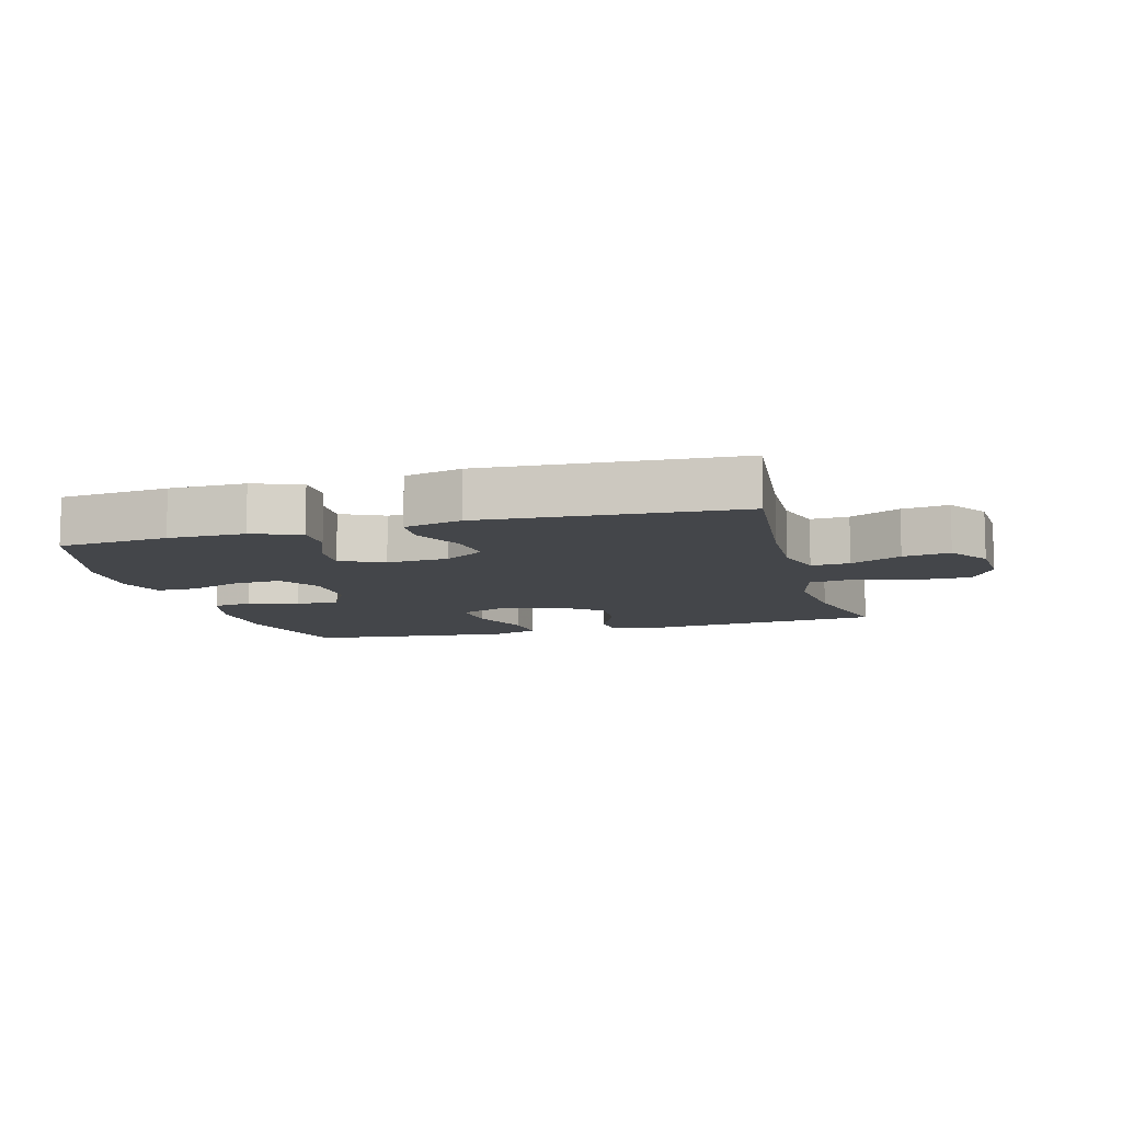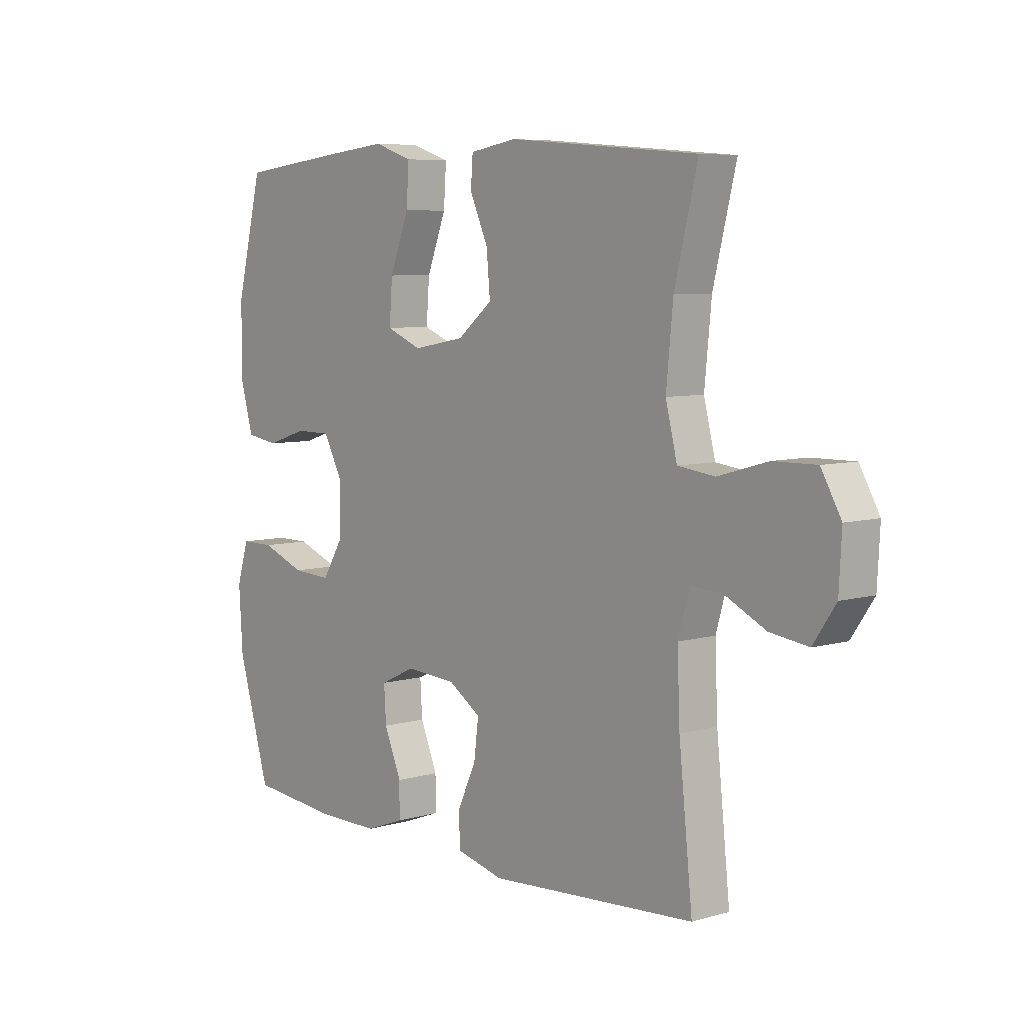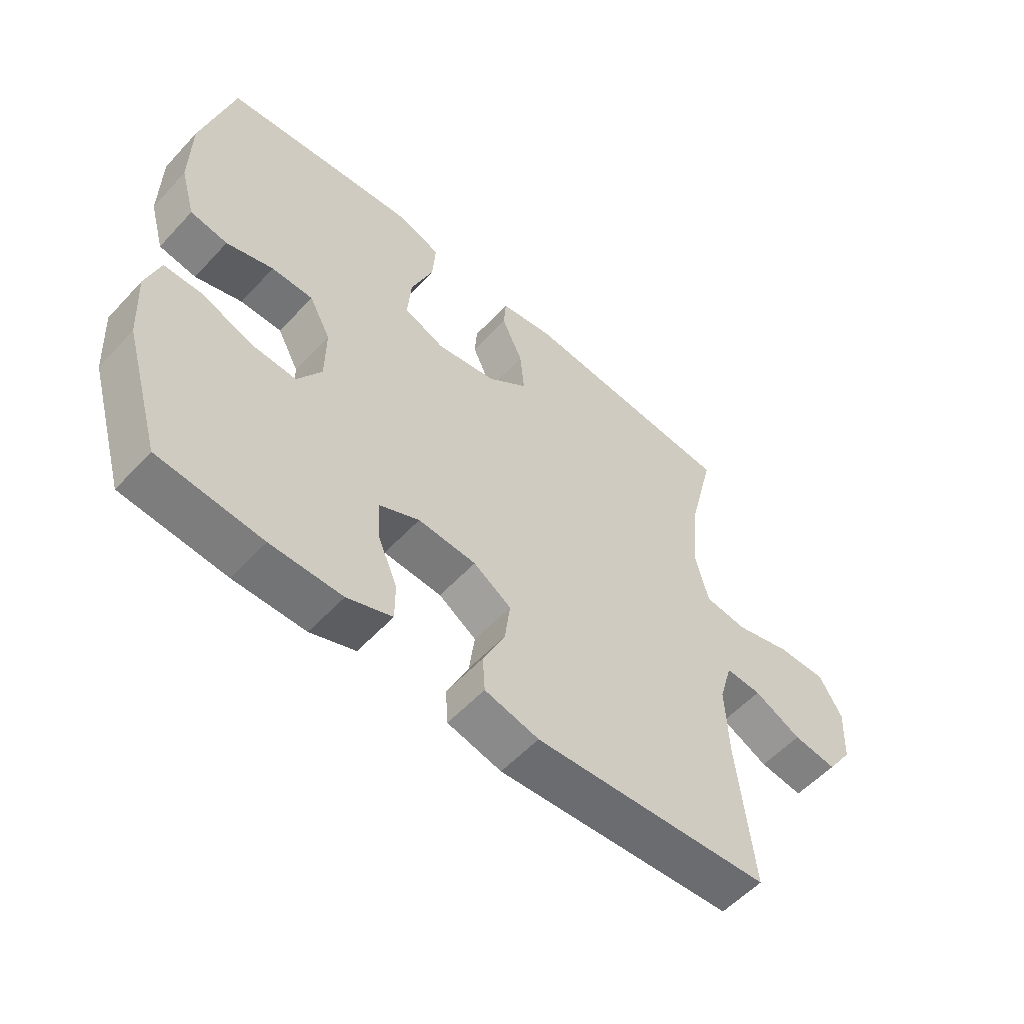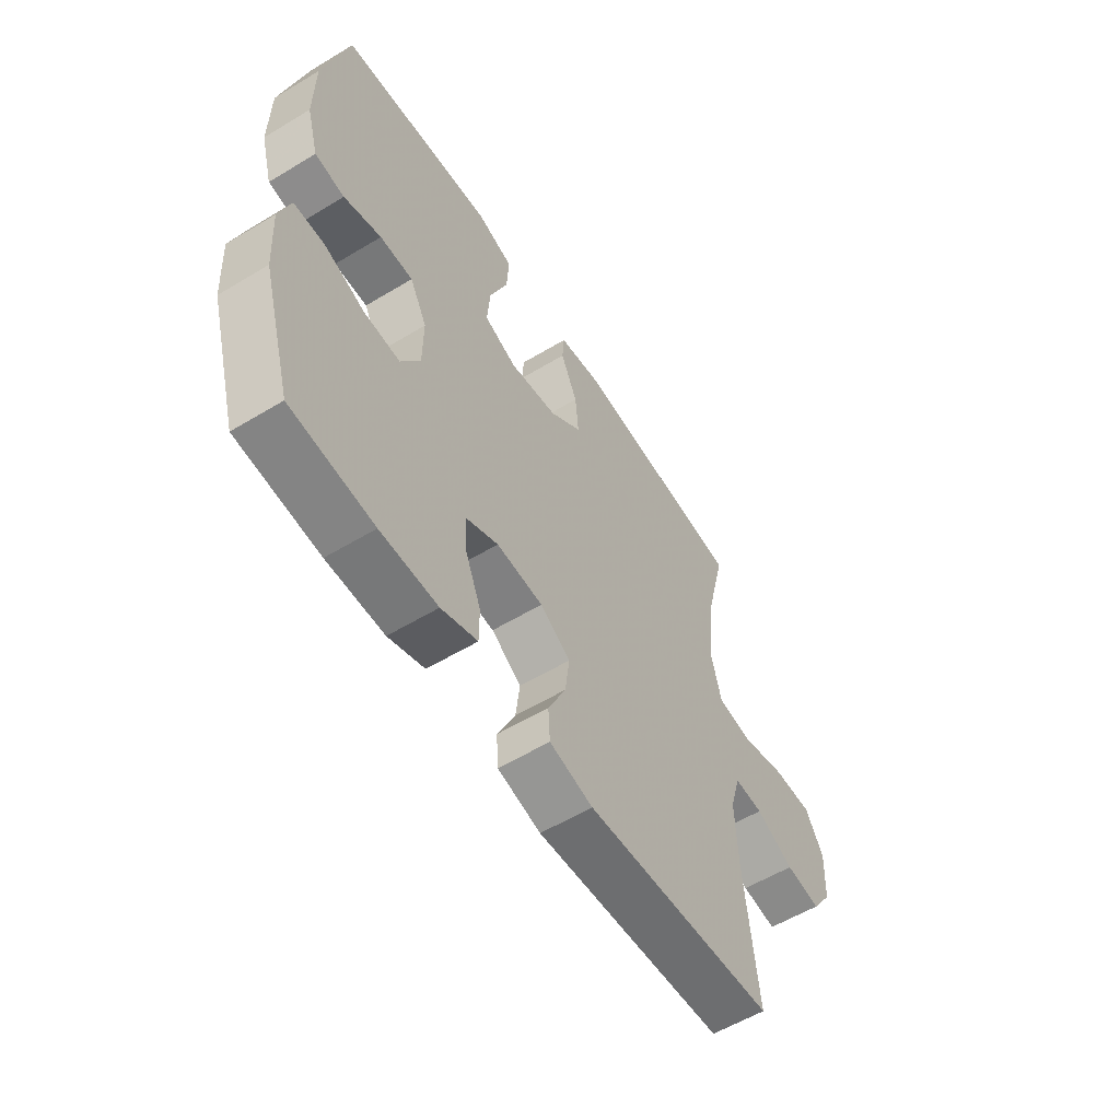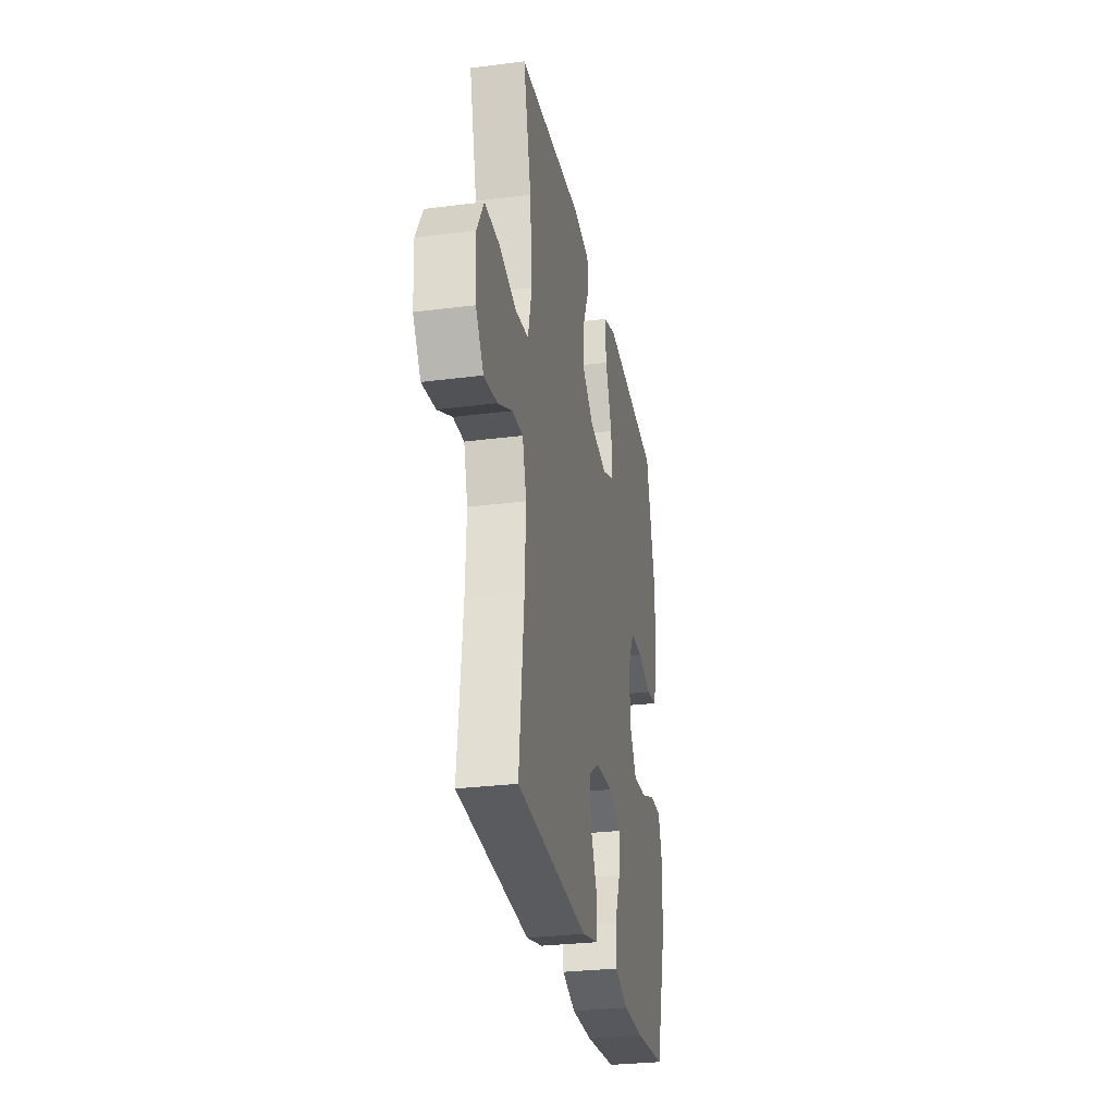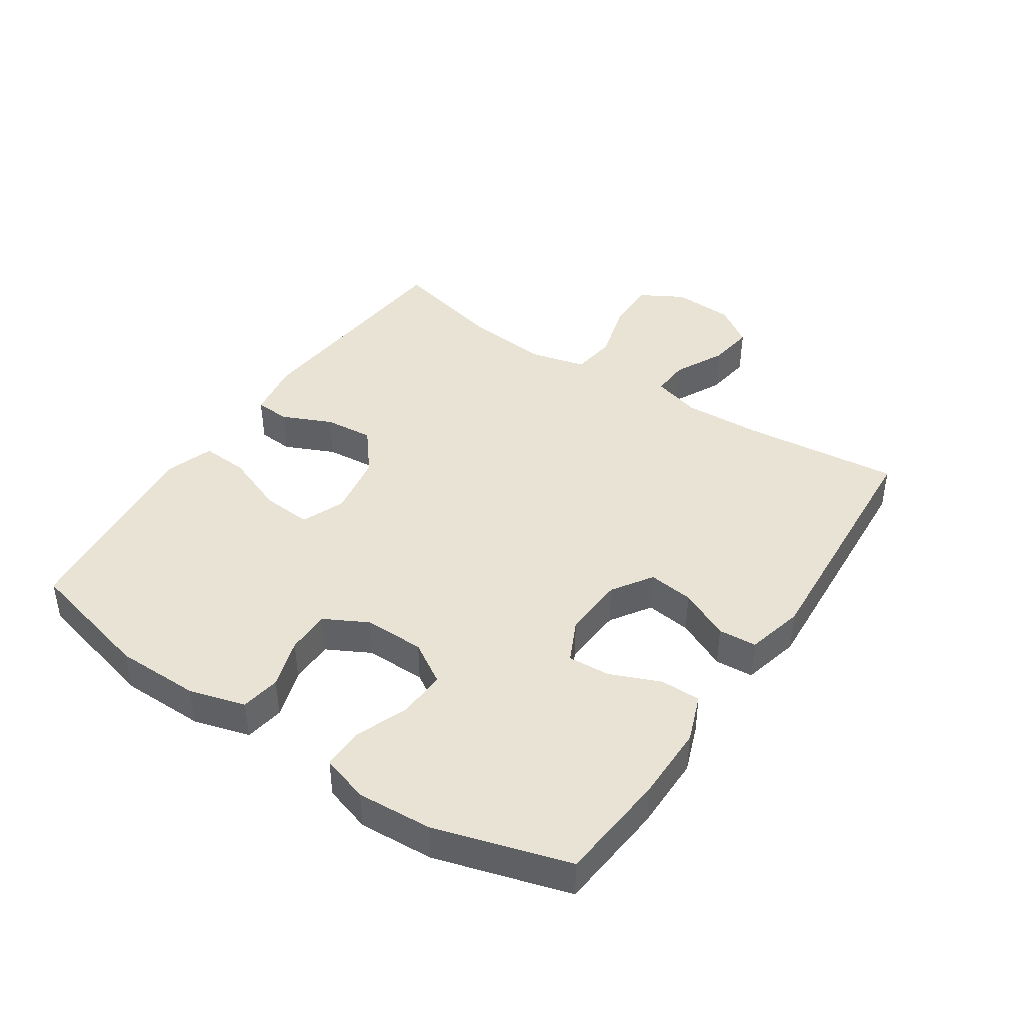
<metadata>
{"format":"obj","ext":"obj","renderer":"f3d","projection":"perspective","resolution":1024,"background":"white","views":[{"elev":-9.8,"azim":-164.4,"up":"+Y"},{"elev":6.7,"azim":-130.1,"up":"+Z"},{"elev":-56.1,"azim":137.9,"up":"+Z"},{"elev":-57.3,"azim":122.1,"up":"+Z"},{"elev":-28.9,"azim":-79.2,"up":"+Z"},{"elev":42.3,"azim":123.8,"up":"+Y"}]}
</metadata>
<code>
v 0.5 0.07 -0.5
v 0.328 0.07 -0.516
v 0.209 0.07 -0.516
v 0.134 0.07 -0.488
v 0.134 0.07 -0.425
v 0.167 0.07 -0.346
v 0.171 0.07 -0.28
v 0.104 0.07 -0.248
v 0.007 0.07 -0.254
v -0.056 0.07 -0.295
v -0.047 0.07 -0.366
v -0.01 0.07 -0.445
v -0.014 0.07 -0.505
v -0.104 0.07 -0.527
v -0.5 0.07 -0.5
v -0.474 0.07 -0.252
v -0.469 0.07 -0.13
v -0.491 0.07 -0.054
v -0.551 0.07 -0.057
v -0.63 0.07 -0.096
v -0.703 0.07 -0.106
v -0.746 0.07 -0.043
v -0.751 0.07 0.053
v -0.713 0.07 0.12
v -0.631 0.07 0.119
v -0.536 0.07 0.092
v -0.465 0.07 0.101
v -0.443 0.07 0.189
v -0.456 0.07 0.322
v -0.5 0.07 0.5
v -0.136 0.07 0.531
v -0.046 0.07 0.516
v -0.042 0.07 0.461
v -0.077 0.07 0.383
v -0.084 0.07 0.306
v -0.017 0.07 0.252
v 0.083 0.07 0.234
v 0.151 0.07 0.262
v 0.145 0.07 0.34
v 0.108 0.07 0.436
v 0.103 0.07 0.51
v 0.177 0.07 0.535
v 0.295 0.07 0.523
v 0.5 0.07 0.5
v 0.551 0.07 0.297
v 0.552 0.07 0.166
v 0.527 0.07 0.078
v 0.465 0.07 0.068
v 0.387 0.07 0.093
v 0.318 0.07 0.093
v 0.282 0.07 0.025
v 0.283 0.07 -0.07
v 0.323 0.07 -0.135
v 0.398 0.07 -0.131
v 0.482 0.07 -0.099
v 0.546 0.07 -0.099
v 0.569 0.07 -0.173
v 0.562 0.07 -0.29
v 0.5 0 -0.5
v 0.328 0 -0.516
v 0.209 0 -0.516
v 0.134 0 -0.488
v 0.134 0 -0.425
v 0.167 0 -0.346
v 0.171 0 -0.28
v 0.104 0 -0.248
v 0.007 0 -0.254
v -0.056 0 -0.295
v -0.047 0 -0.366
v -0.01 0 -0.445
v -0.014 0 -0.505
v -0.104 0 -0.527
v -0.5 0 -0.5
v -0.474 0 -0.252
v -0.469 0 -0.13
v -0.491 0 -0.054
v -0.551 0 -0.057
v -0.63 0 -0.096
v -0.703 0 -0.106
v -0.746 0 -0.043
v -0.751 0 0.053
v -0.713 0 0.12
v -0.631 0 0.119
v -0.536 0 0.092
v -0.465 0 0.101
v -0.443 0 0.189
v -0.456 0 0.322
v -0.5 0 0.5
v -0.136 0 0.531
v -0.046 0 0.516
v -0.042 0 0.461
v -0.077 0 0.383
v -0.084 0 0.306
v -0.017 0 0.252
v 0.083 0 0.234
v 0.151 0 0.262
v 0.145 0 0.34
v 0.108 0 0.436
v 0.103 0 0.51
v 0.177 0 0.535
v 0.295 0 0.523
v 0.5 0 0.5
v 0.551 0 0.297
v 0.552 0 0.166
v 0.527 0 0.078
v 0.465 0 0.068
v 0.387 0 0.093
v 0.318 0 0.093
v 0.282 0 0.025
v 0.283 0 -0.07
v 0.323 0 -0.135
v 0.398 0 -0.131
v 0.482 0 -0.099
v 0.546 0 -0.099
v 0.569 0 -0.173
v 0.562 0 -0.29
f 54 55 56 57
f 53 54 57 58
f 46 47 48 49
f 46 49 50
f 45 46 50
f 44 45 50
f 43 44 50 51
f 39 40 41 42
f 38 39 42 43
f 31 32 33 34
f 29 30 31 34
f 28 29 34 35
f 27 28 35 36
f 23 24 25 26
f 23 26 27
f 22 23 27
f 19 20 21 22
f 18 19 22 27
f 17 18 27 36
f 13 14 15 16
f 11 12 13 16
f 10 11 16 17
f 9 10 17 36
f 3 4 5 6
f 3 6 7
f 2 3 7
f 53 58 1 2
f 52 53 2 7
f 51 52 7 8
f 38 43 51 8
f 37 38 8 9
f 9 36 37
f 115 114 113 112
f 116 115 112 111
f 107 106 105 104
f 108 107 104
f 108 104 103
f 108 103 102
f 109 108 102 101
f 100 99 98 97
f 101 100 97 96
f 92 91 90 89
f 92 89 88 87
f 93 92 87 86
f 94 93 86 85
f 84 83 82 81
f 85 84 81
f 85 81 80
f 80 79 78 77
f 85 80 77 76
f 94 85 76 75
f 74 73 72 71
f 74 71 70 69
f 75 74 69 68
f 94 75 68 67
f 64 63 62 61
f 65 64 61
f 65 61 60
f 60 59 116 111
f 65 60 111 110
f 66 65 110 109
f 66 109 101 96
f 67 66 96 95
f 95 94 67
f 1 59 60 2
f 2 60 61 3
f 3 61 62 4
f 4 62 63 5
f 5 63 64 6
f 6 64 65 7
f 7 65 66 8
f 8 66 67 9
f 9 67 68 10
f 10 68 69 11
f 11 69 70 12
f 12 70 71 13
f 13 71 72 14
f 14 72 73 15
f 15 73 74 16
f 16 74 75 17
f 17 75 76 18
f 18 76 77 19
f 19 77 78 20
f 20 78 79 21
f 21 79 80 22
f 22 80 81 23
f 23 81 82 24
f 24 82 83 25
f 25 83 84 26
f 26 84 85 27
f 27 85 86 28
f 28 86 87 29
f 29 87 88 30
f 30 88 89 31
f 31 89 90 32
f 32 90 91 33
f 33 91 92 34
f 34 92 93 35
f 35 93 94 36
f 36 94 95 37
f 37 95 96 38
f 38 96 97 39
f 39 97 98 40
f 40 98 99 41
f 41 99 100 42
f 42 100 101 43
f 43 101 102 44
f 44 102 103 45
f 45 103 104 46
f 46 104 105 47
f 47 105 106 48
f 48 106 107 49
f 49 107 108 50
f 50 108 109 51
f 51 109 110 52
f 52 110 111 53
f 53 111 112 54
f 54 112 113 55
f 55 113 114 56
f 56 114 115 57
f 57 115 116 58
f 58 116 59 1

</code>
